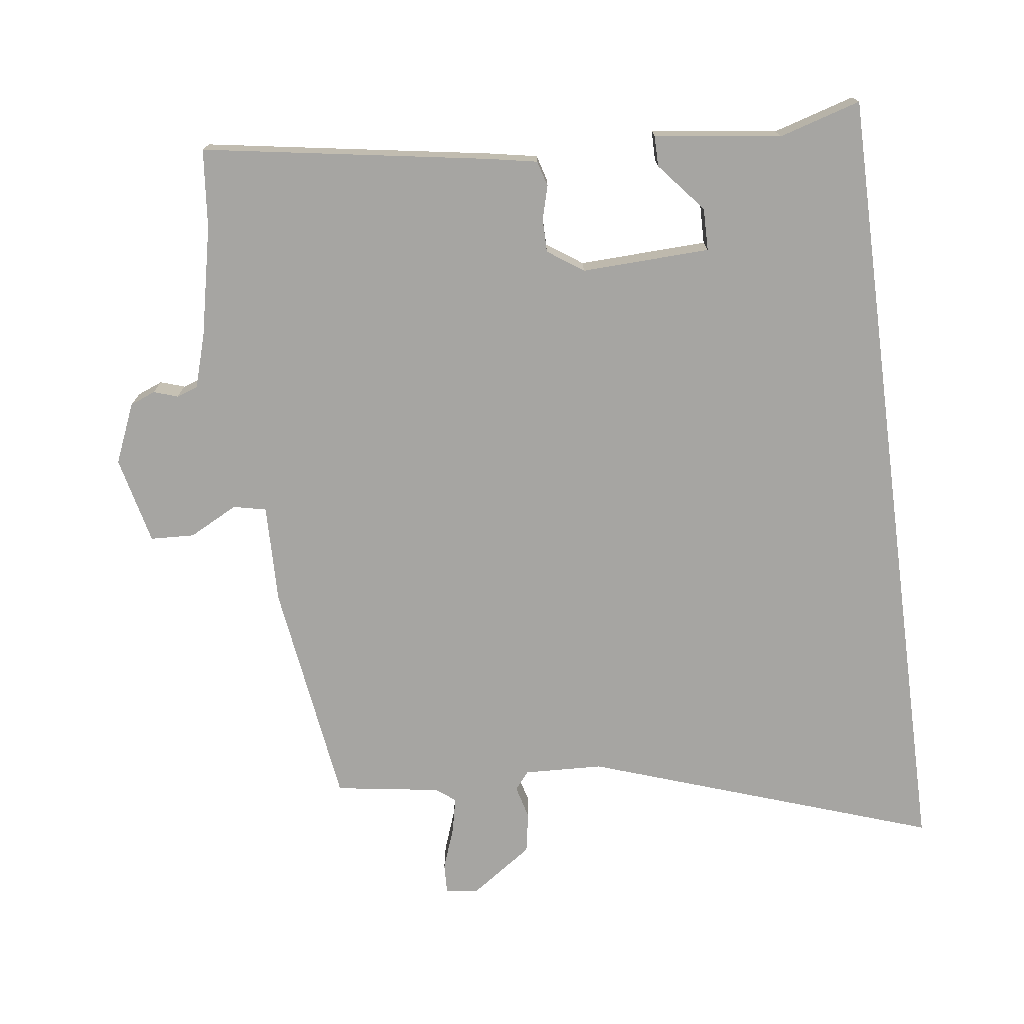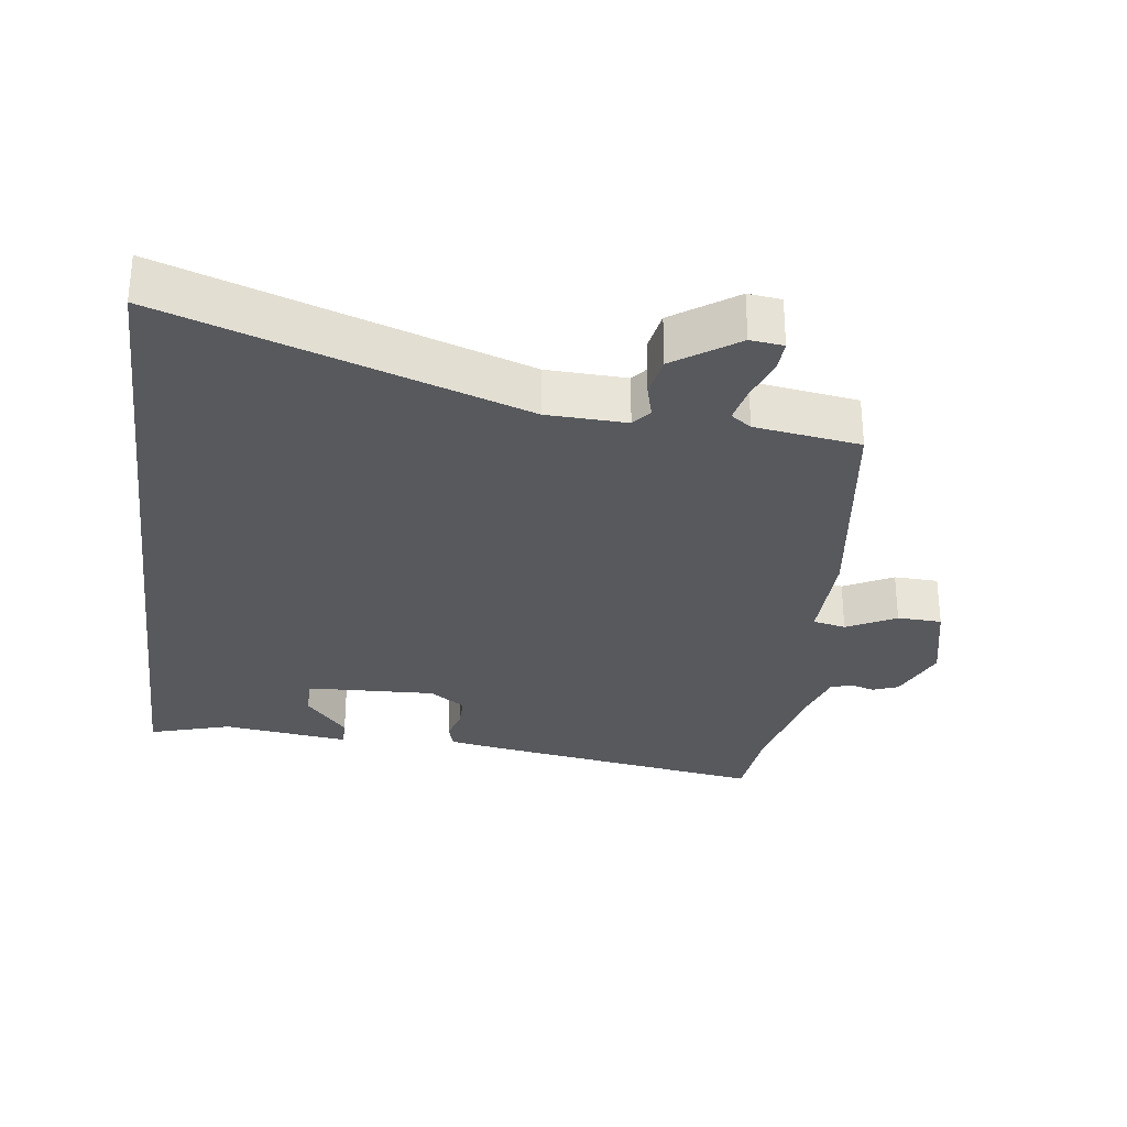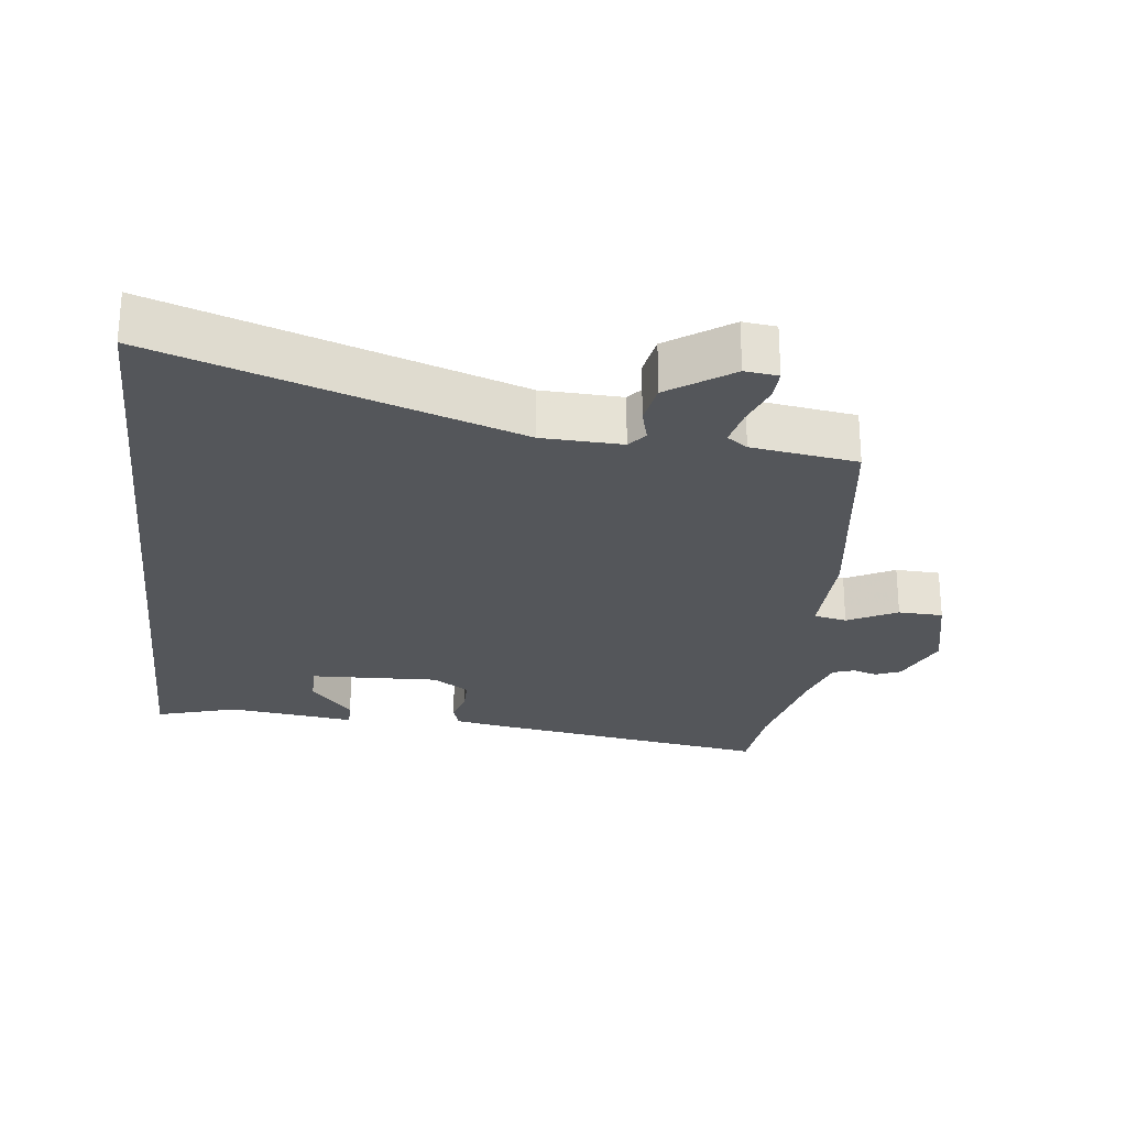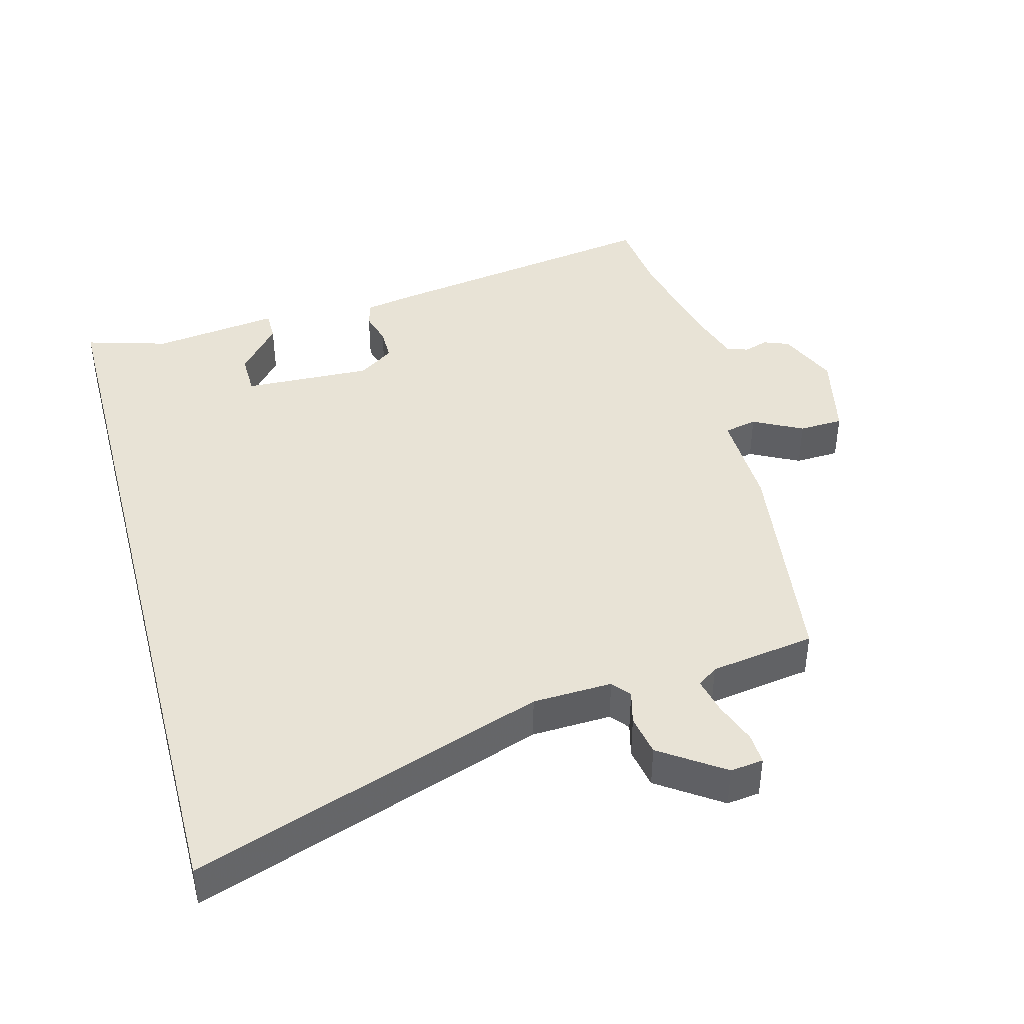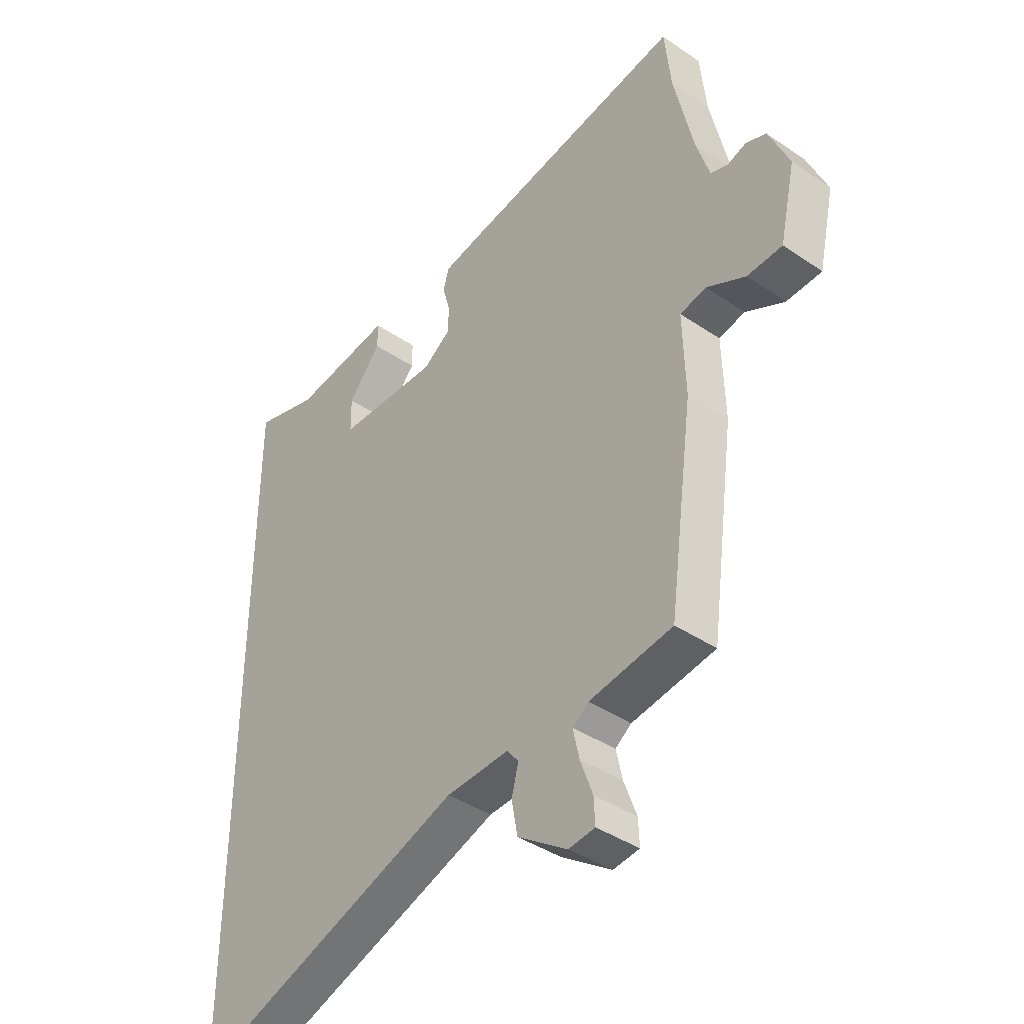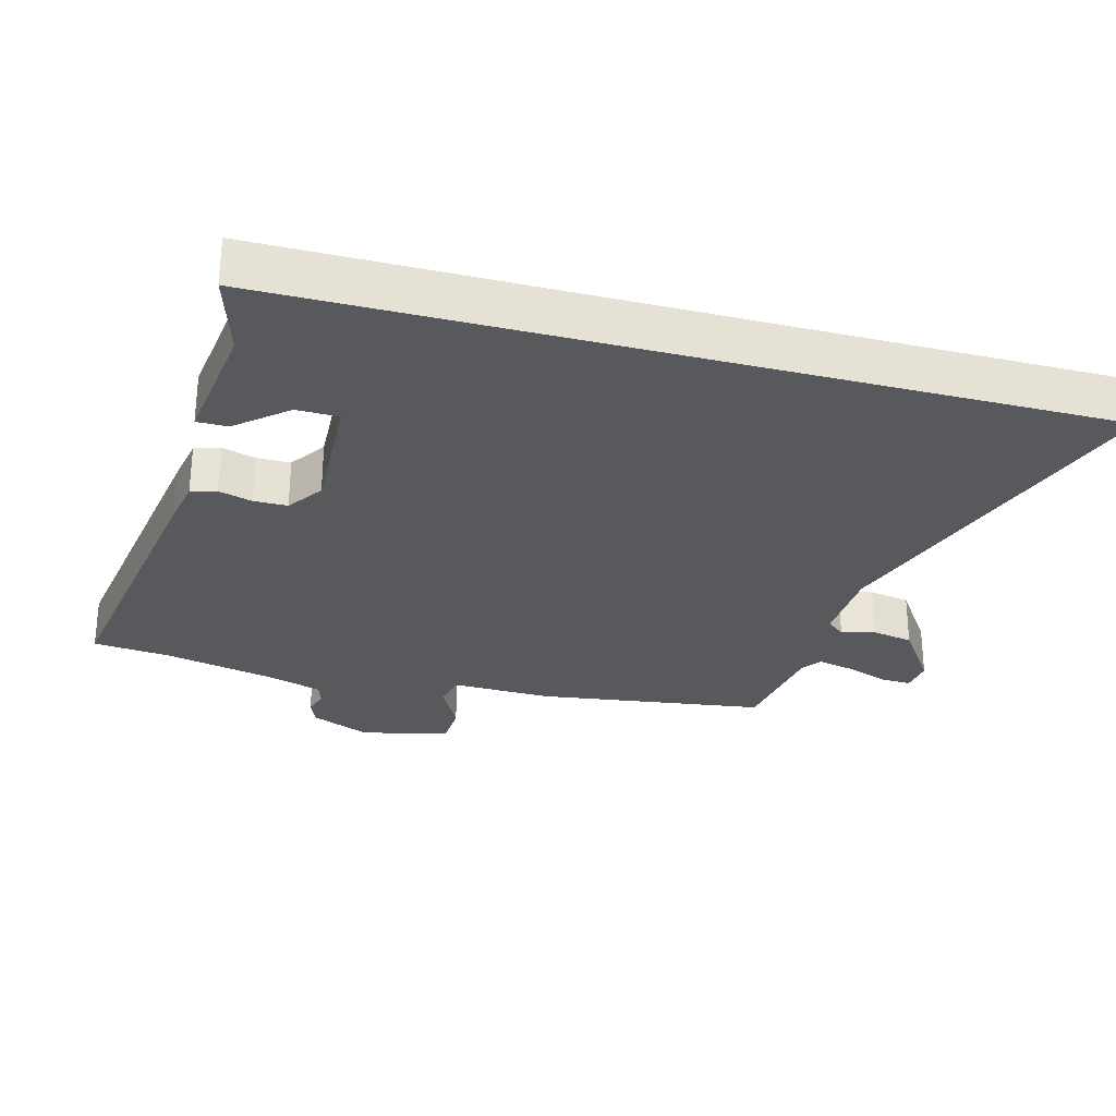
<metadata>
{"format":"obj","ext":"obj","renderer":"f3d","projection":"perspective","resolution":1024,"background":"white","views":[{"elev":-73.7,"azim":7.6,"up":"+Y"},{"elev":-29.6,"azim":172.7,"up":"+Y"},{"elev":-25.4,"azim":173.5,"up":"+Y"},{"elev":41.7,"azim":165.1,"up":"+Y"},{"elev":-40.7,"azim":-129.7,"up":"+Z"},{"elev":-29.0,"azim":75.1,"up":"+Y"}]}
</metadata>
<code>
v 0.5 0.07 -0.686
v -0.019 0.07 -0.506
v -0.137 0.07 -0.501
v -0.159 0.07 -0.528
v -0.146 0.07 -0.578
v -0.157 0.07 -0.639
v -0.25 0.07 -0.703
v -0.299 0.07 -0.697
v -0.297 0.07 -0.651
v -0.274 0.07 -0.588
v -0.262 0.07 -0.534
v -0.292 0.07 -0.512
v -0.448 0.07 -0.488
v -0.495 0.07 -0.147
v -0.491 0.07 0.002
v -0.54 0.07 0.013
v -0.613 0.07 -0.025
v -0.679 0.07 -0.022
v -0.709 0.07 0.11
v -0.671 0.07 0.199
v -0.633 0.07 0.214
v -0.597 0.07 0.202
v -0.565 0.07 0.213
v -0.54 0.07 0.294
v -0.504 0.07 0.458
v -0.492 0.07 0.575
v -0.065 0.07 0.504
v 0.008 0.07 0.49
v 0.019 0.07 0.452
v 0.005 0.07 0.402
v 0.005 0.07 0.352
v 0.058 0.07 0.315
v 0.25 0.07 0.322
v 0.251 0.07 0.385
v 0.189 0.07 0.459
v 0.189 0.07 0.505
v 0.378 0.07 0.479
v 0.5 0.07 0.515
v 0.5 0 -0.686
v -0.019 0 -0.506
v -0.137 0 -0.501
v -0.159 0 -0.528
v -0.146 0 -0.578
v -0.157 0 -0.639
v -0.25 0 -0.703
v -0.299 0 -0.697
v -0.297 0 -0.651
v -0.274 0 -0.588
v -0.262 0 -0.534
v -0.292 0 -0.512
v -0.448 0 -0.488
v -0.495 0 -0.147
v -0.491 0 0.002
v -0.54 0 0.013
v -0.613 0 -0.025
v -0.679 0 -0.022
v -0.709 0 0.11
v -0.671 0 0.199
v -0.633 0 0.214
v -0.597 0 0.202
v -0.565 0 0.213
v -0.54 0 0.294
v -0.504 0 0.458
v -0.492 0 0.575
v -0.065 0 0.504
v 0.008 0 0.49
v 0.019 0 0.452
v 0.005 0 0.402
v 0.005 0 0.352
v 0.058 0 0.315
v 0.25 0 0.322
v 0.251 0 0.385
v 0.189 0 0.459
v 0.189 0 0.505
v 0.378 0 0.479
v 0.5 0 0.515
f 37 38 1 2
f 34 35 36 37
f 33 34 37
f 33 37 2 3
f 32 33 3 4
f 31 32 4
f 30 31 4
f 28 29 30
f 27 28 30
f 26 27 30
f 25 26 30
f 24 25 30 4
f 4 5 6
f 24 4 6
f 23 24 6
f 20 21 22
f 19 20 22
f 18 19 22
f 17 18 22
f 16 17 22
f 15 16 22 23
f 12 13 14 15
f 11 12 15 23
f 8 9 10
f 7 8 10
f 6 7 10
f 6 10 11
f 6 11 23
f 40 39 76 75
f 75 74 73 72
f 75 72 71
f 41 40 75 71
f 42 41 71 70
f 42 70 69
f 42 69 68
f 68 67 66
f 68 66 65
f 68 65 64
f 68 64 63
f 42 68 63 62
f 44 43 42
f 44 42 62
f 44 62 61
f 60 59 58
f 60 58 57
f 60 57 56
f 60 56 55
f 60 55 54
f 61 60 54 53
f 53 52 51 50
f 61 53 50 49
f 48 47 46
f 48 46 45
f 48 45 44
f 49 48 44
f 61 49 44
f 1 39 40 2
f 2 40 41 3
f 3 41 42 4
f 4 42 43 5
f 5 43 44 6
f 6 44 45 7
f 7 45 46 8
f 8 46 47 9
f 9 47 48 10
f 10 48 49 11
f 11 49 50 12
f 12 50 51 13
f 13 51 52 14
f 14 52 53 15
f 15 53 54 16
f 16 54 55 17
f 17 55 56 18
f 18 56 57 19
f 19 57 58 20
f 20 58 59 21
f 21 59 60 22
f 22 60 61 23
f 23 61 62 24
f 24 62 63 25
f 25 63 64 26
f 26 64 65 27
f 27 65 66 28
f 28 66 67 29
f 29 67 68 30
f 30 68 69 31
f 31 69 70 32
f 32 70 71 33
f 33 71 72 34
f 34 72 73 35
f 35 73 74 36
f 36 74 75 37
f 37 75 76 38
f 38 76 39 1

</code>
